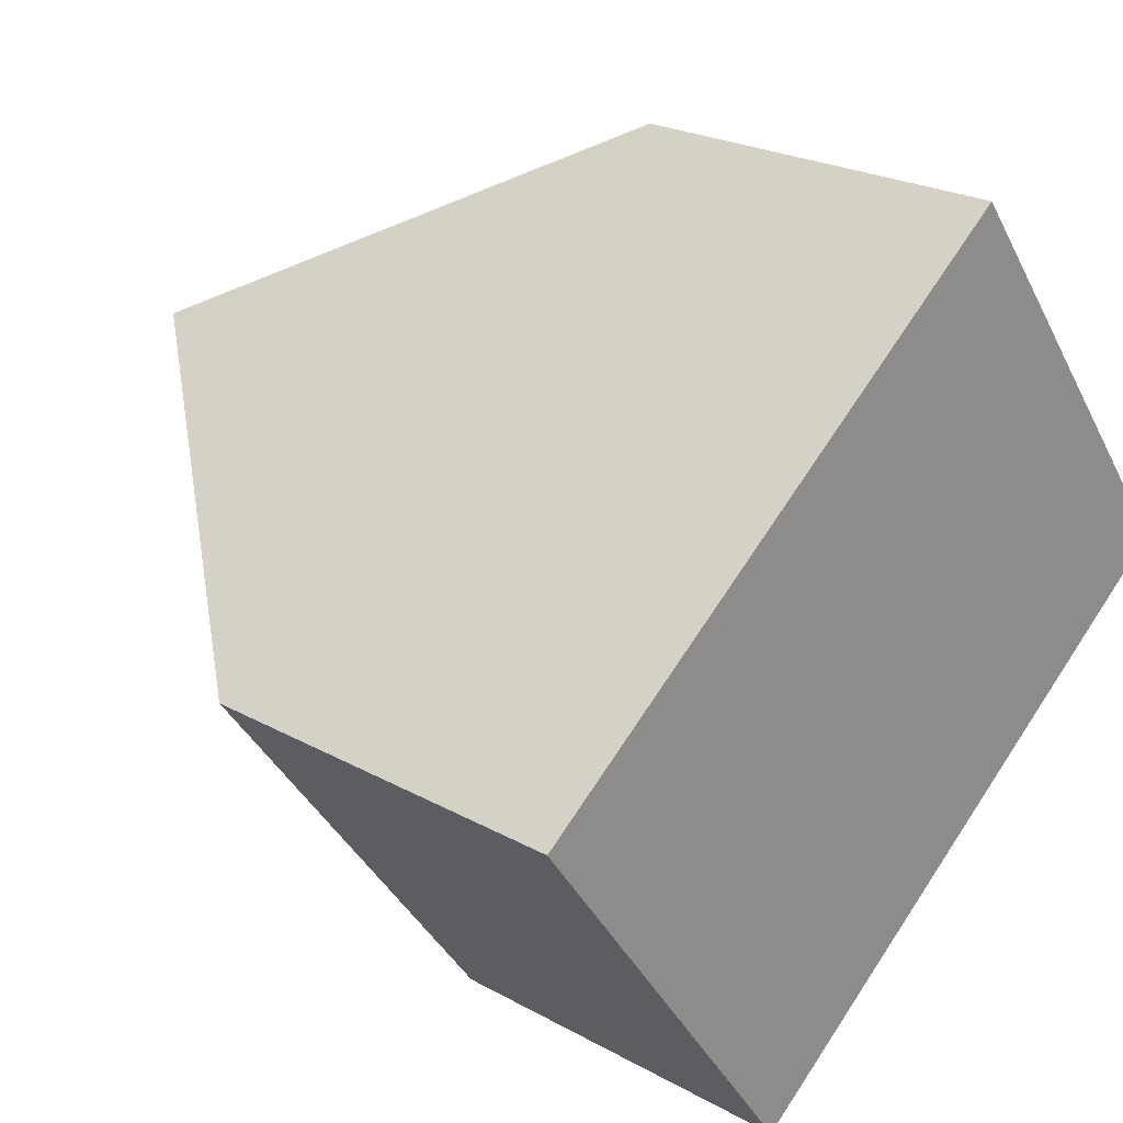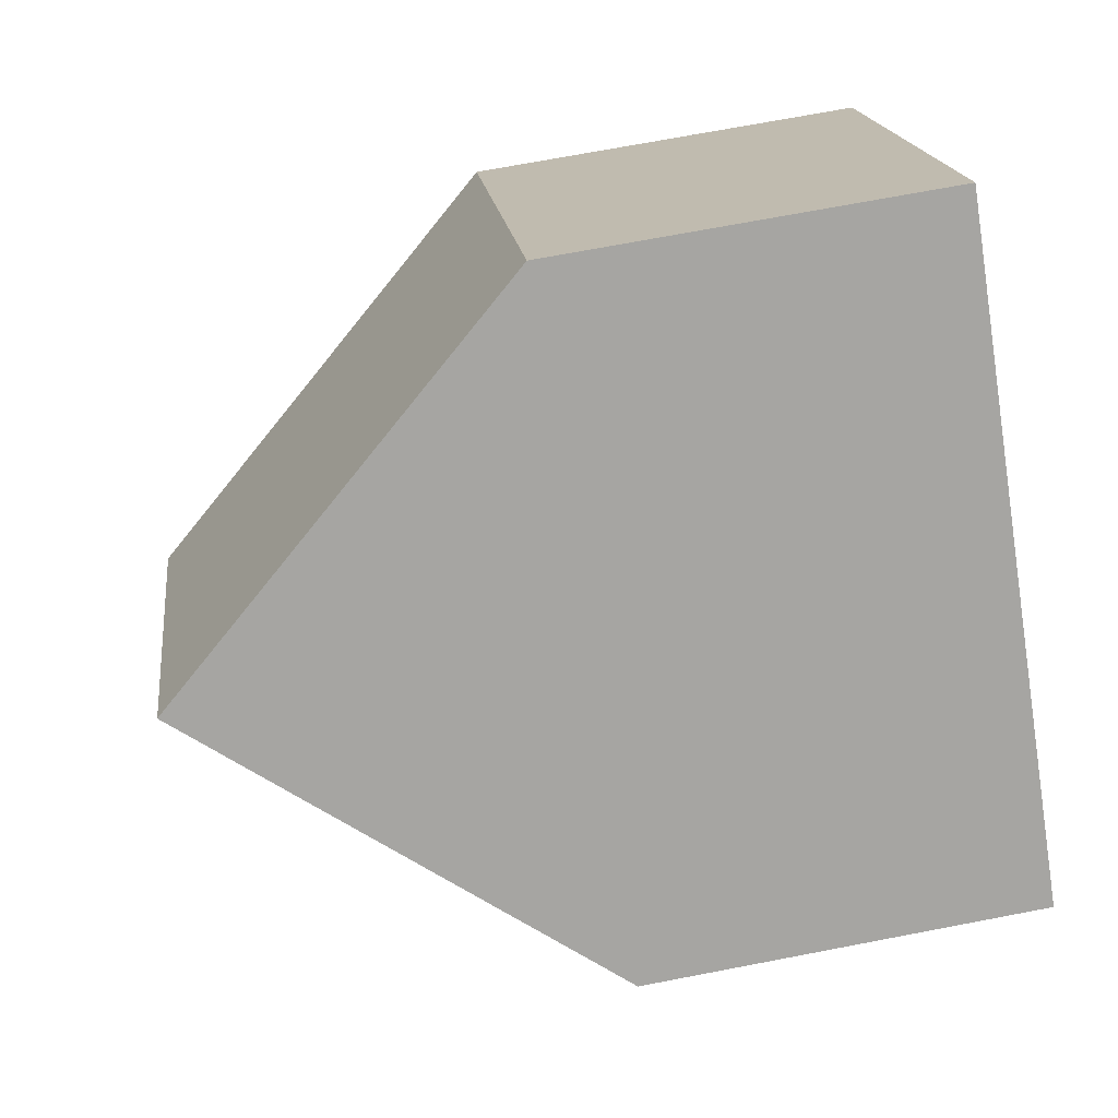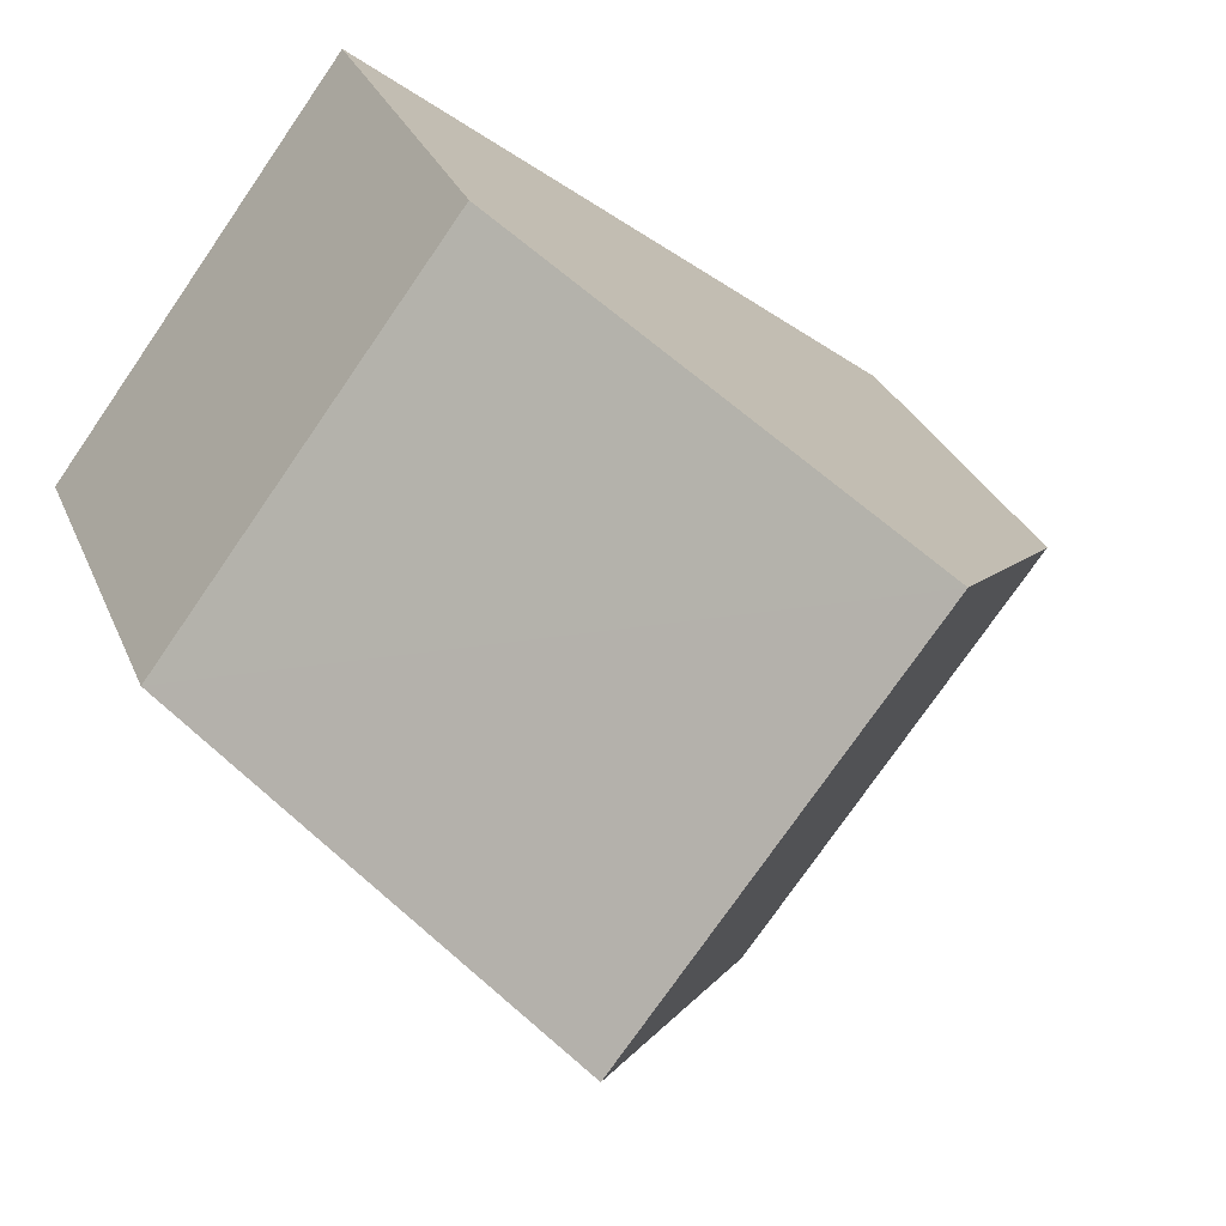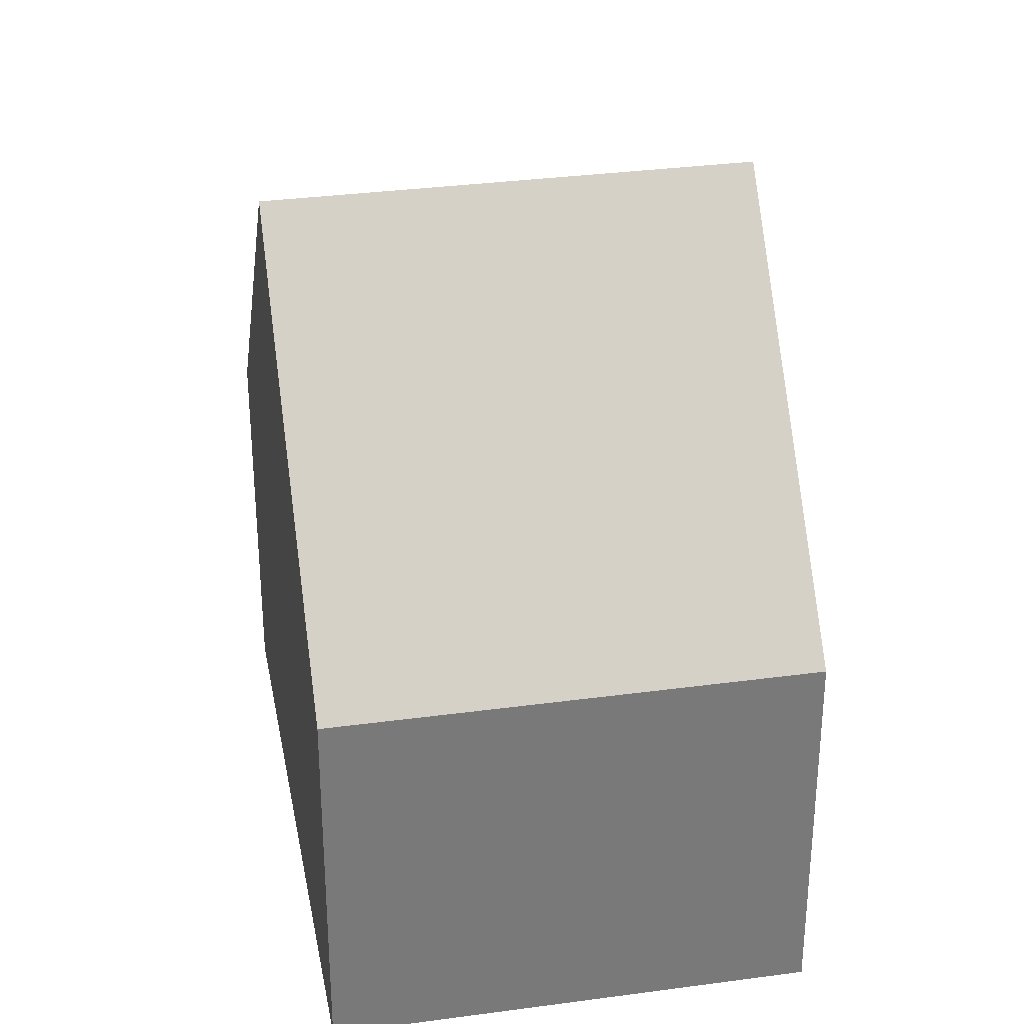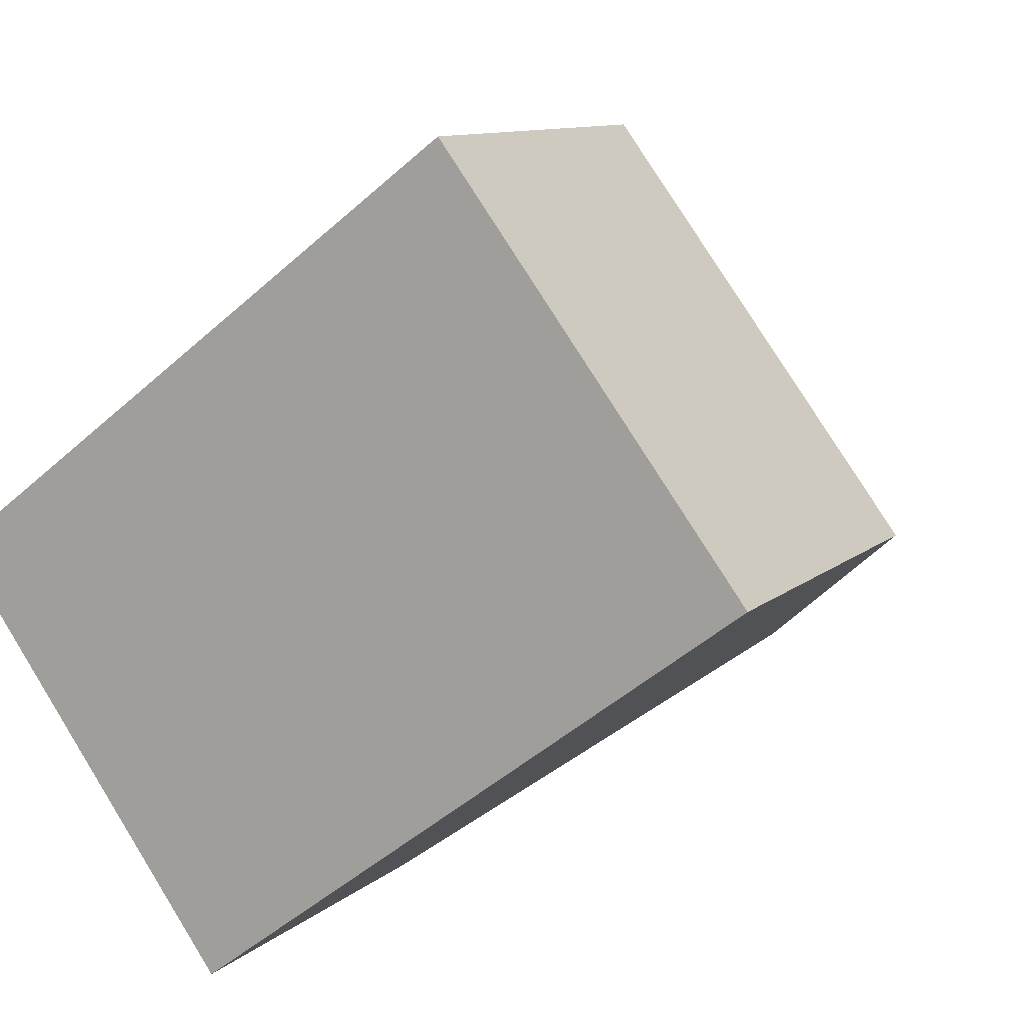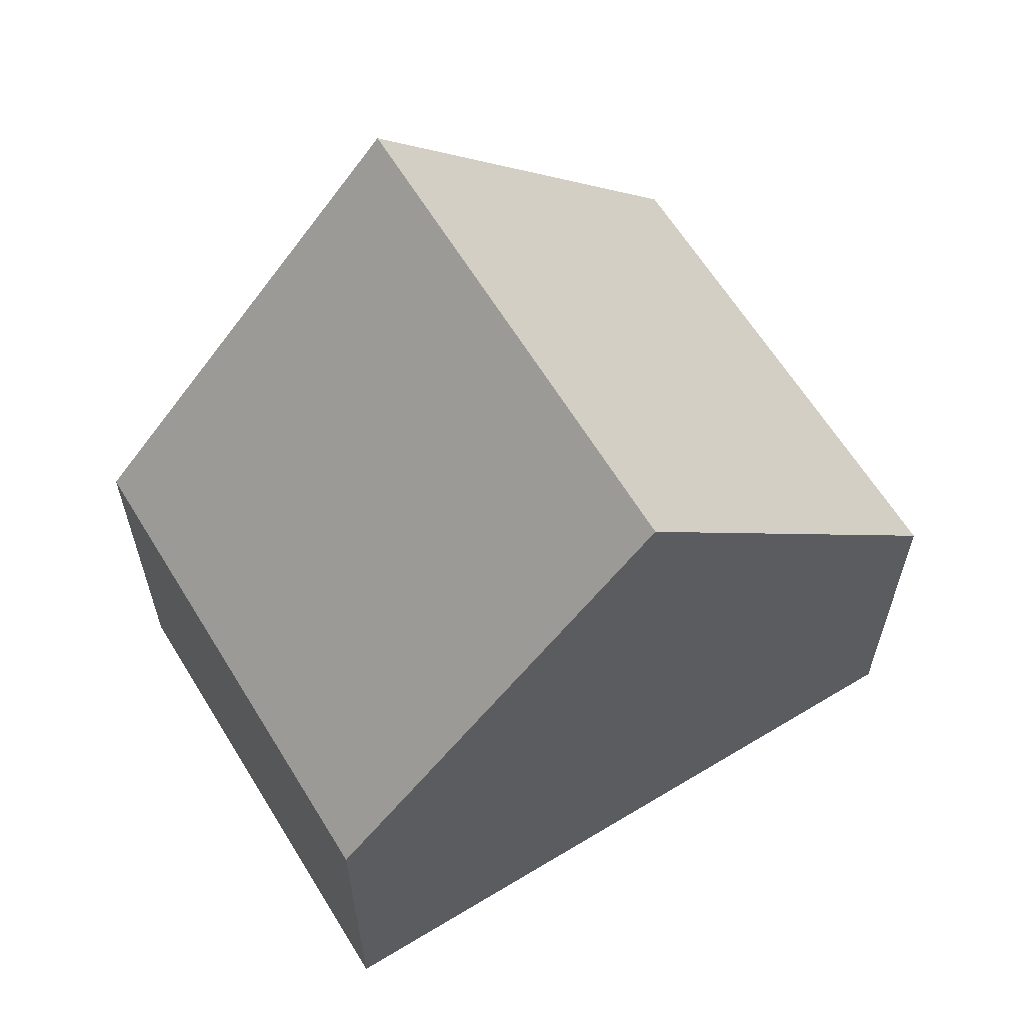
<metadata>
{"format":"obj","ext":"obj","renderer":"f3d","projection":"perspective","resolution":1024,"background":"white","views":[{"elev":22.9,"azim":-46.4,"up":"+Z"},{"elev":70.1,"azim":-100.9,"up":"+Z"},{"elev":29.4,"azim":160.5,"up":"+Z"},{"elev":32.6,"azim":42.4,"up":"+Y"},{"elev":10.3,"azim":27.0,"up":"+Z"},{"elev":63.9,"azim":111.6,"up":"+Y"}]}
</metadata>
<code>
v  12.7 5.875 0.26
v  4.092 11.64 3.095
v  8.221 5.875 6.218
v  8.567 11.64 -2.856
v  0 5.928 3.63e-16
v  4.36 5.775 -6.026
v  0 0 0
v  4.36 3.69e-16 -6.026
v  4.092 -1.895e-16 3.095
v  8.221 -3.807e-16 6.218
v  12.7 -1.592e-17 0.26
v  8.567 1.749e-16 -2.856
g defaultobject
f 1 2 3
f 2 1 4
f 5 4 6
f 4 5 2
f 6 7 5
f 7 6 8
f 5 3 2
f 3 5 7
f 3 7 9
f 3 9 10
f 10 1 3
f 1 10 11
f 1 6 4
f 6 1 8
f 8 1 12
f 12 1 11
f 9 11 10
f 11 9 7
f 11 7 8
f 11 8 12

</code>
